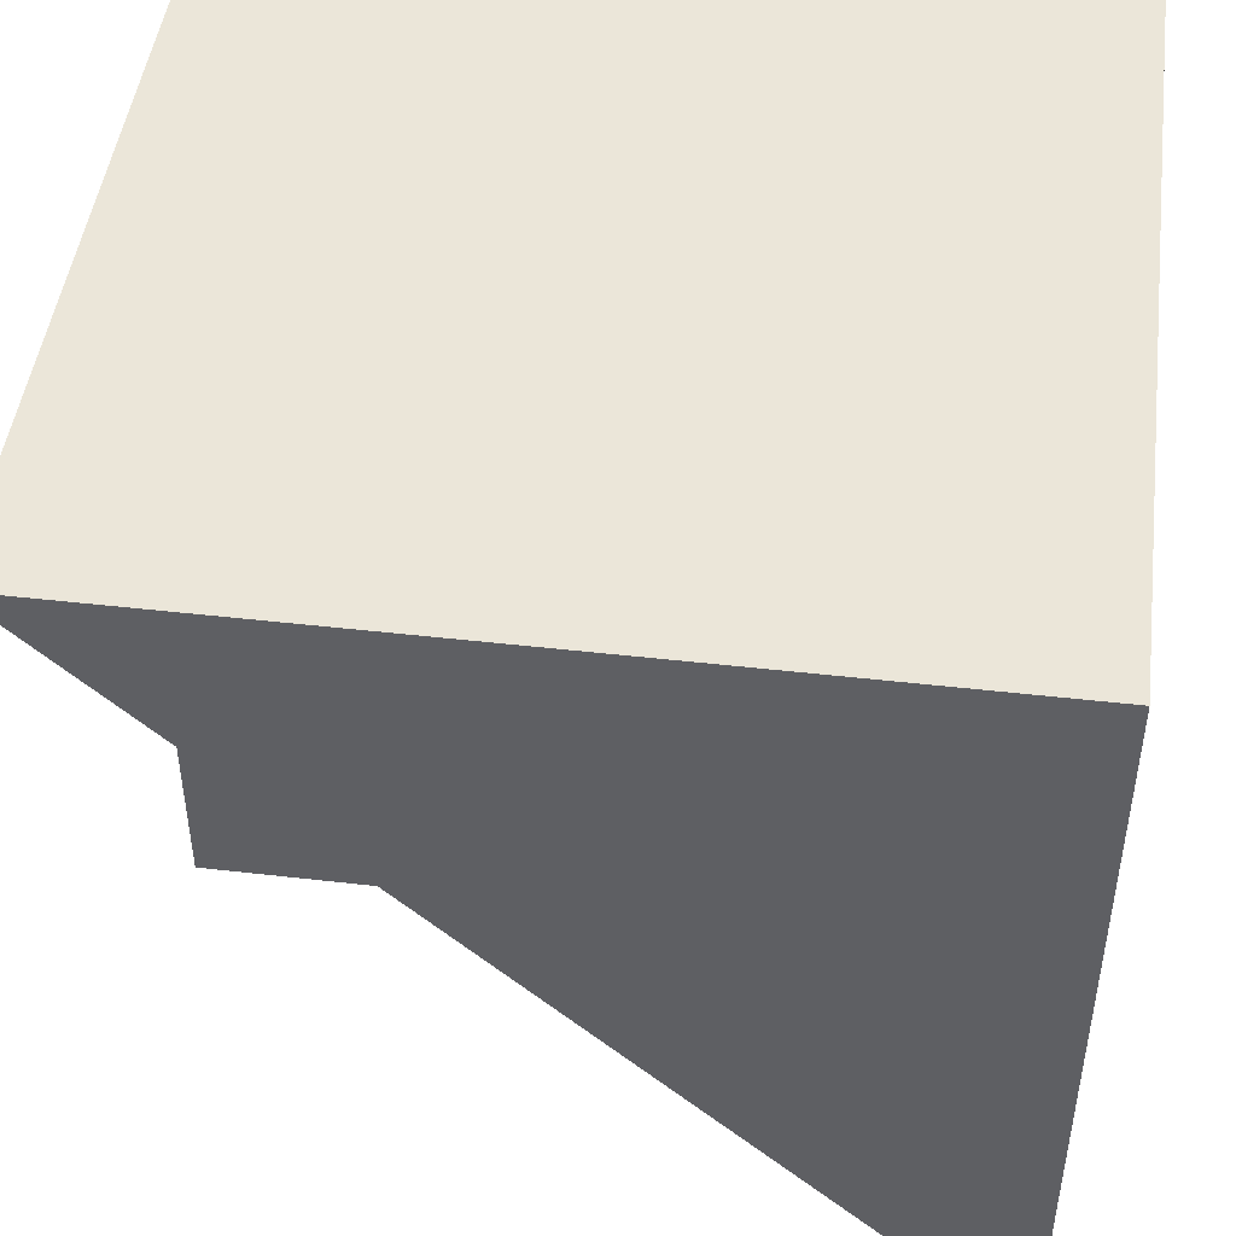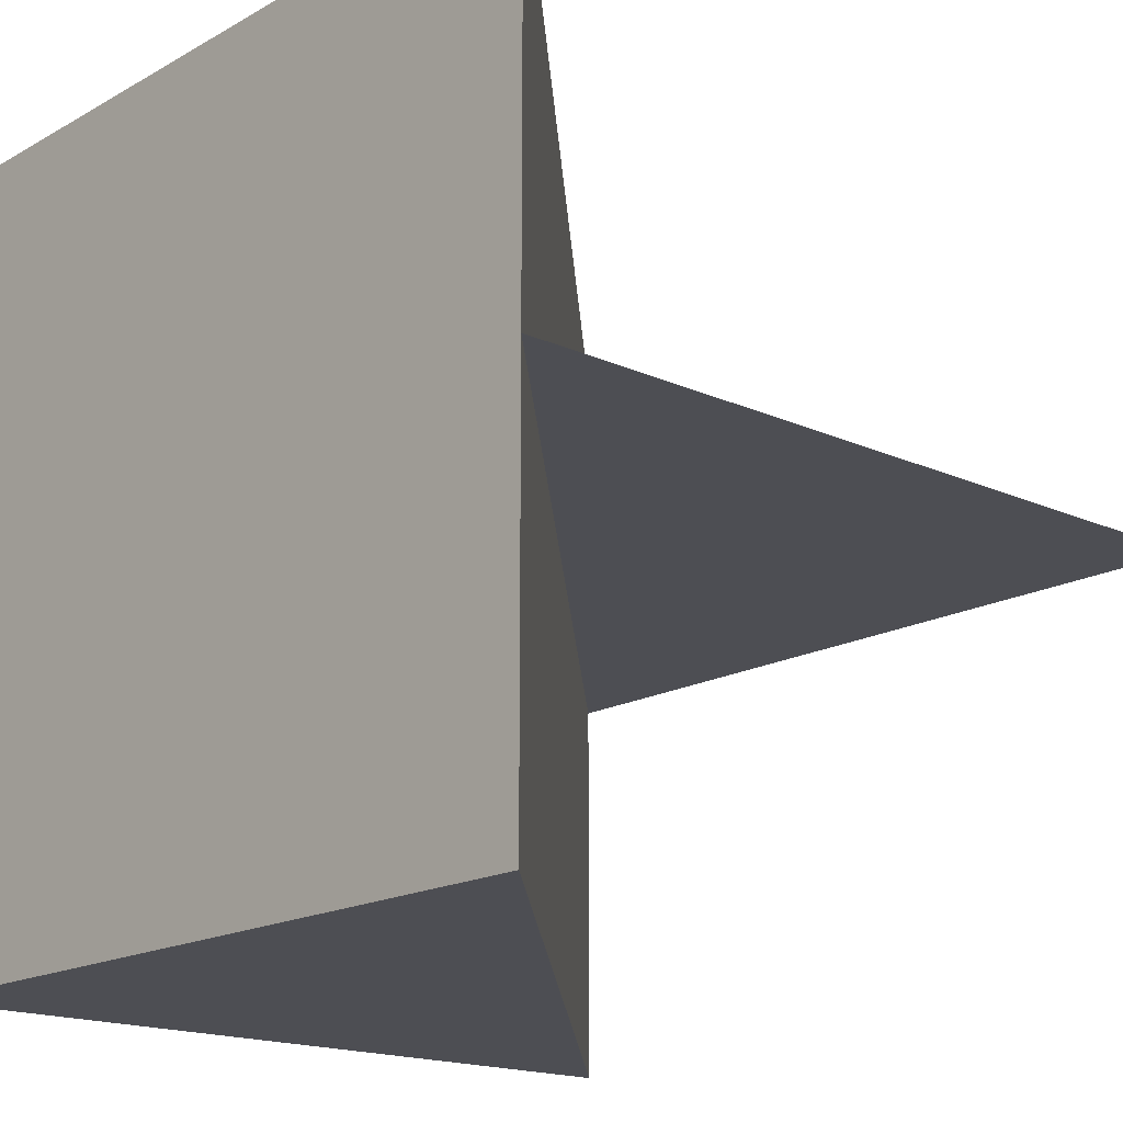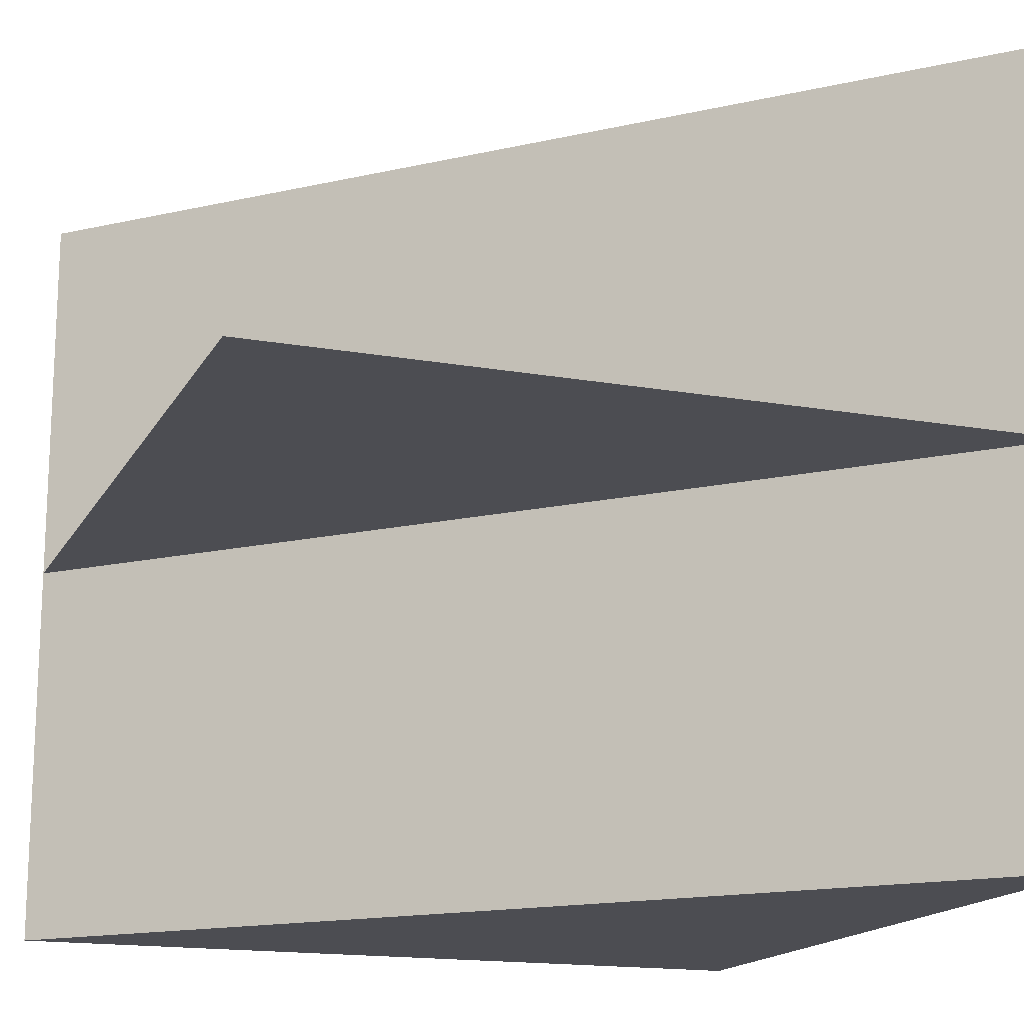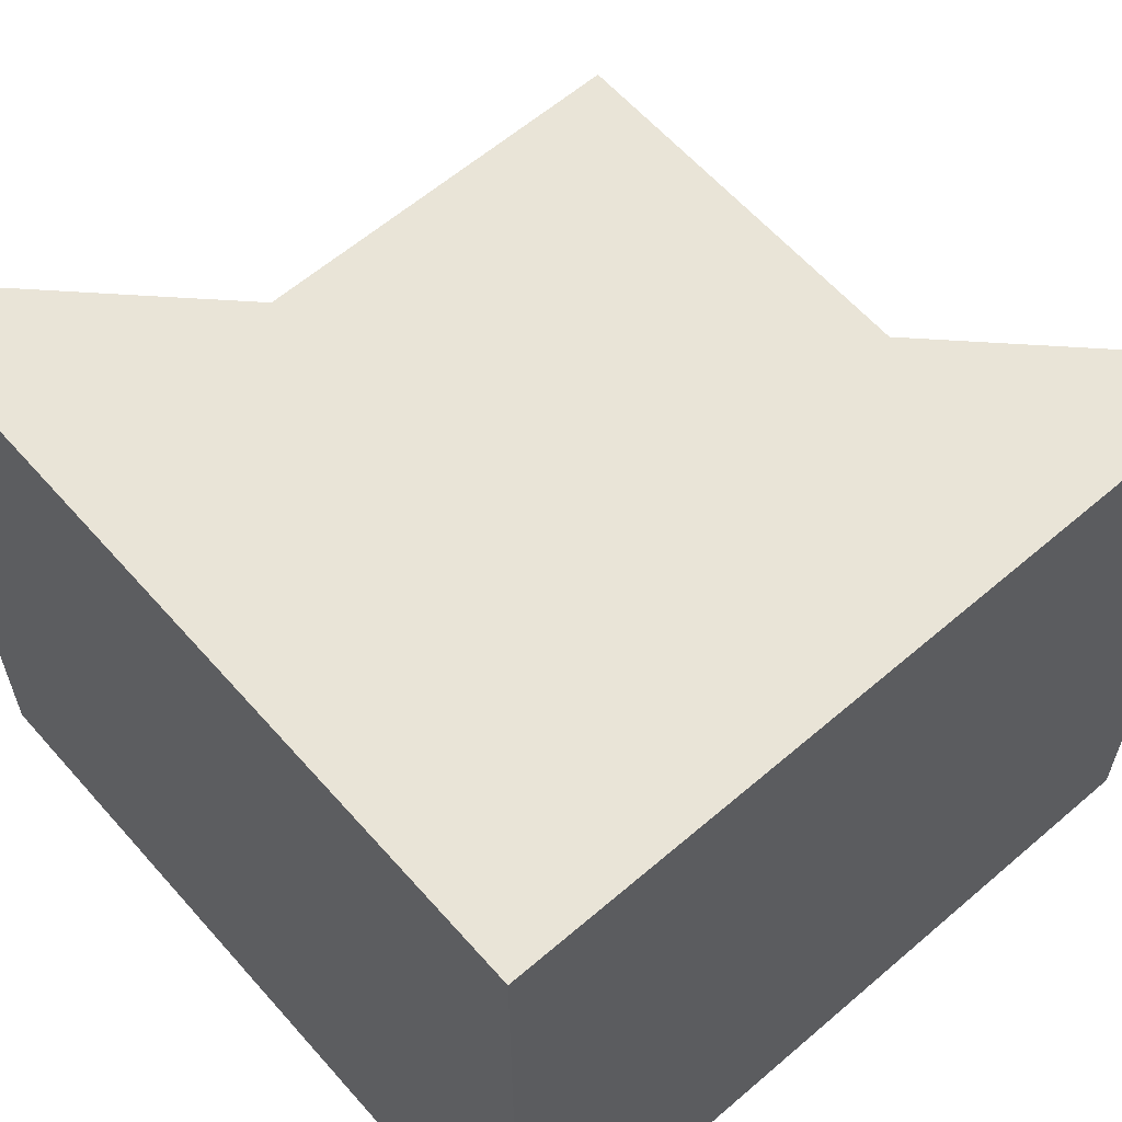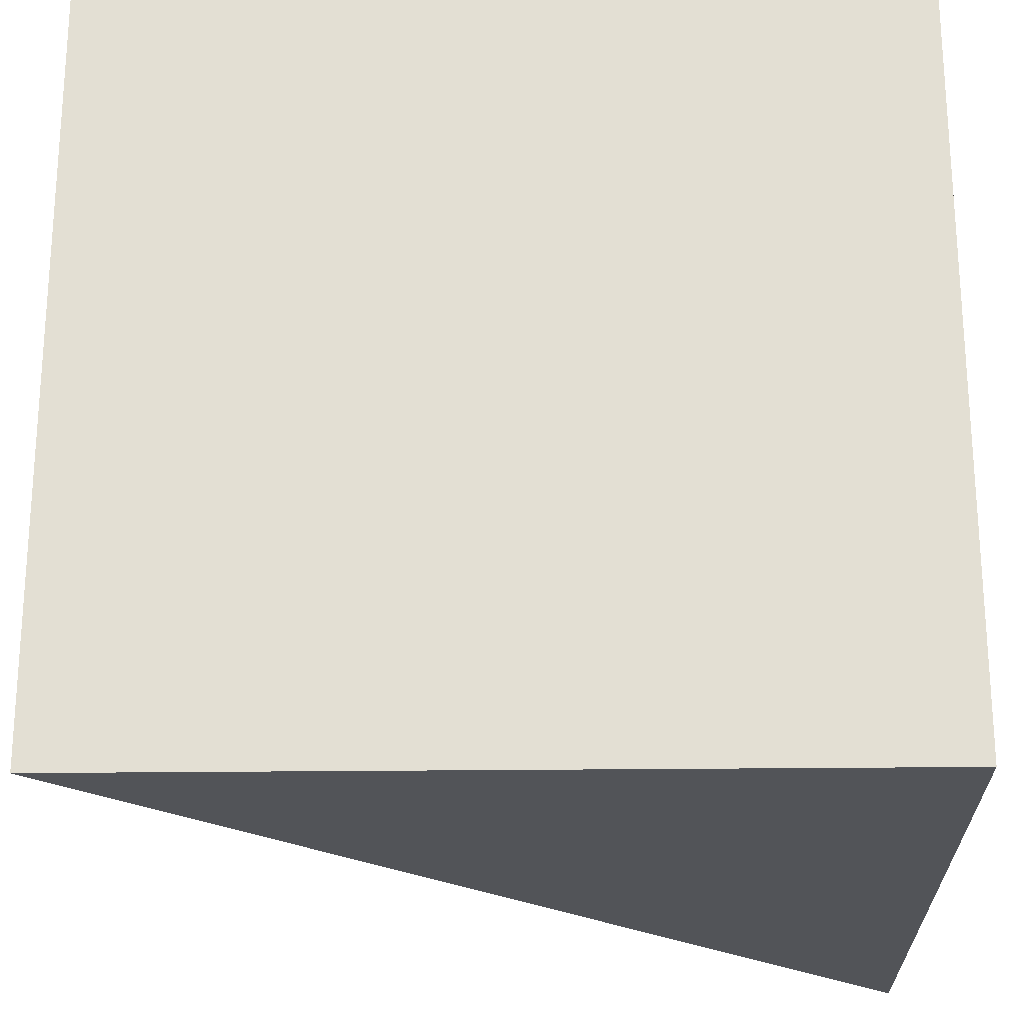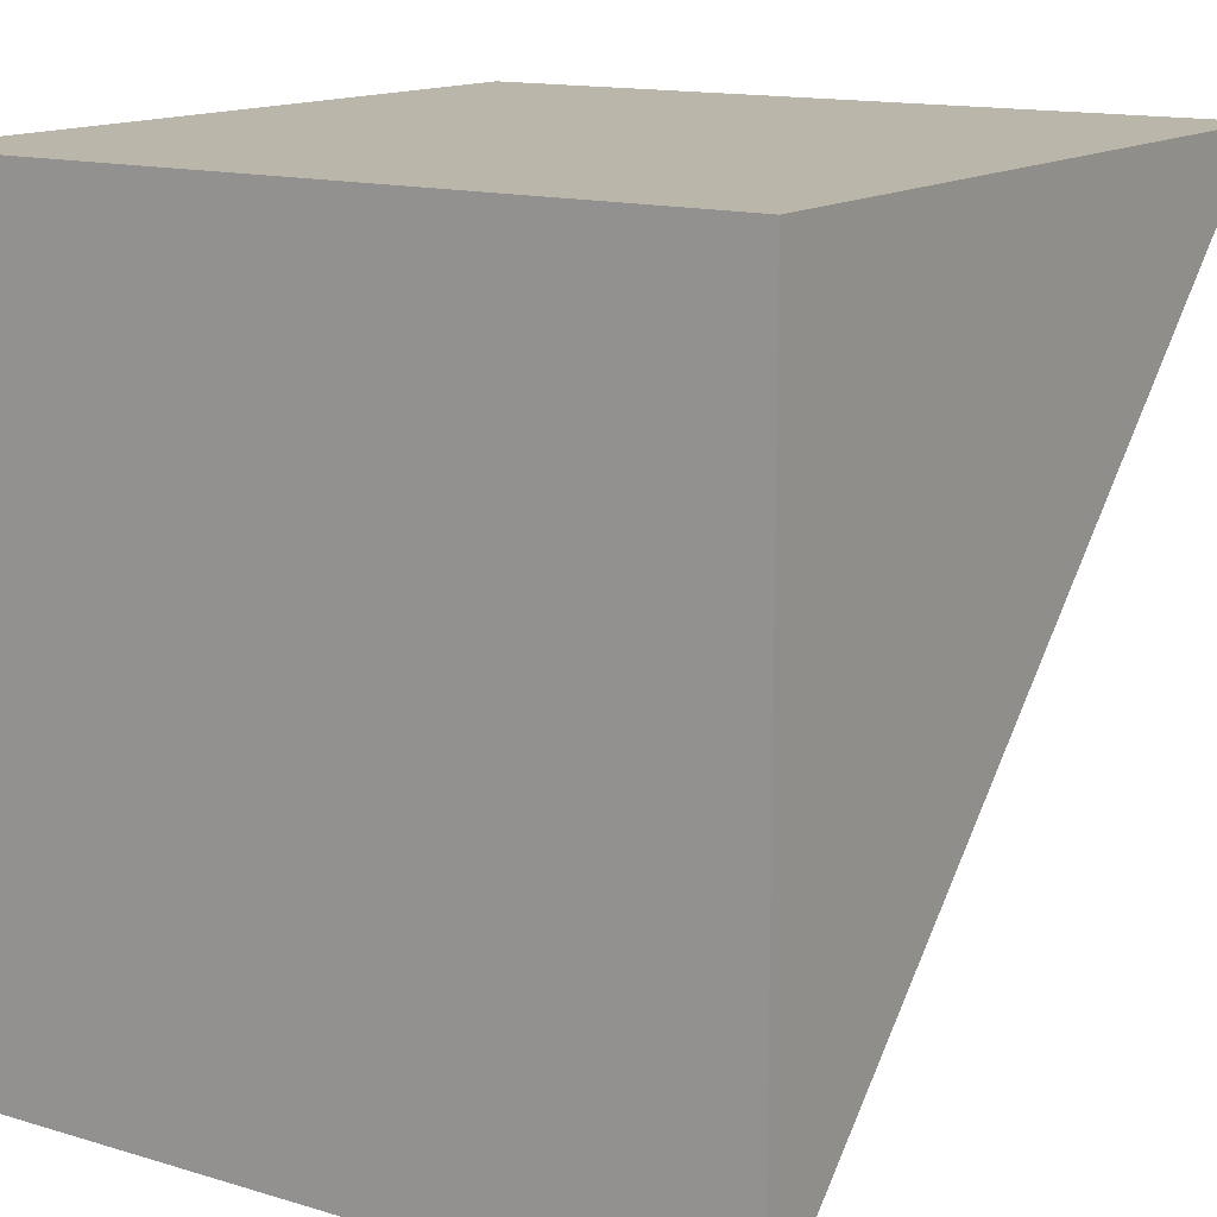
<metadata>
{"format":"obj","ext":"obj","renderer":"f3d","projection":"perspective","resolution":1024,"background":"white","views":[{"elev":47.2,"azim":7.4,"up":"+Y"},{"elev":-17.3,"azim":-132.0,"up":"+Z"},{"elev":-16.4,"azim":-20.1,"up":"+Z"},{"elev":61.0,"azim":138.8,"up":"+Z"},{"elev":-23.3,"azim":91.2,"up":"+Z"},{"elev":13.9,"azim":123.7,"up":"+Y"}]}
</metadata>
<code>
o WindowCorner_TL_Cube.002
v -0.5 0.5 0
v -0.5 0.5 0.5
v 0.5 -0.5 -0
v -0.5 0.5 -0.5
v 0.5 -0.5 0.5
v 0.5 0.5 0.5
v 0.5 -0.5 -0.5
v 0.5 0.5 -0.5
v -0.5 -0.5 -0
f 2 5 6
f 4 7 5 2
f 7 8 6 5
f 7 4 8
f 8 4 2 6
f 3 9 1

</code>
